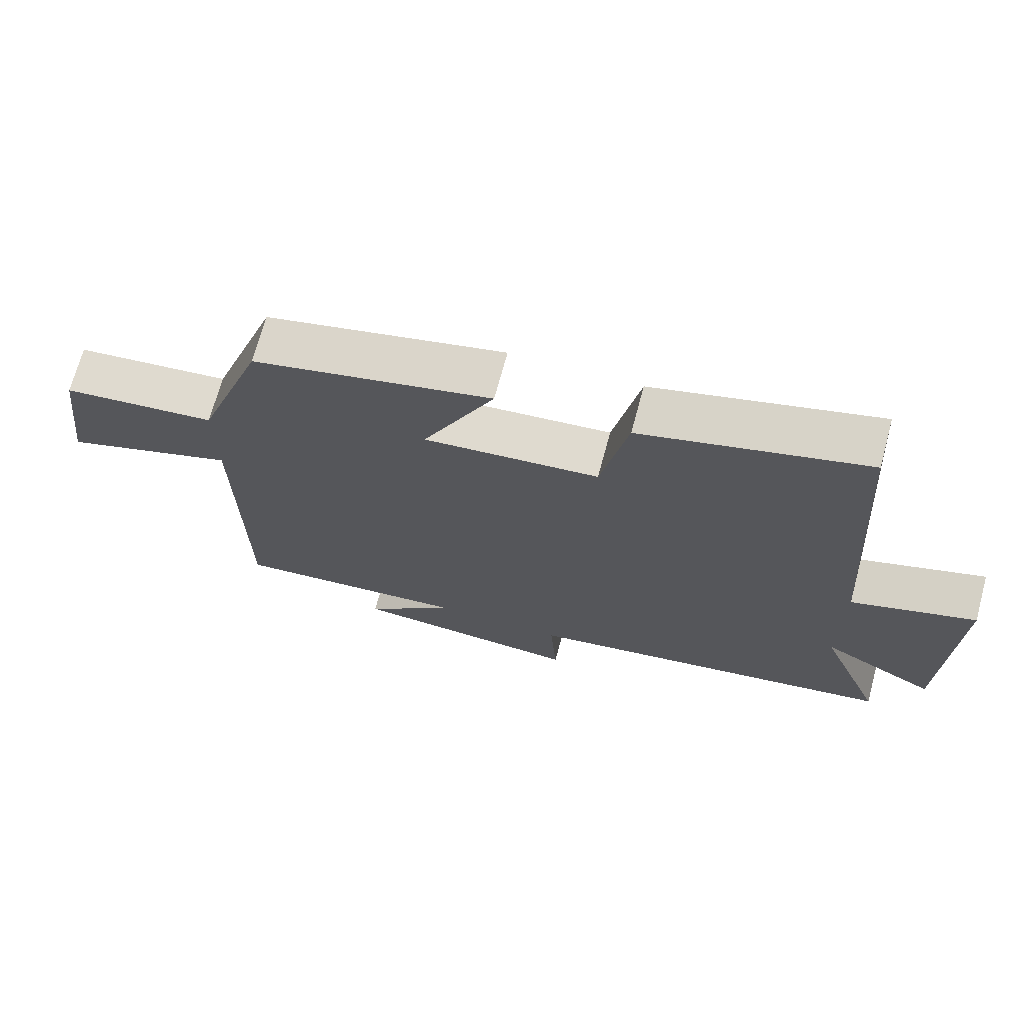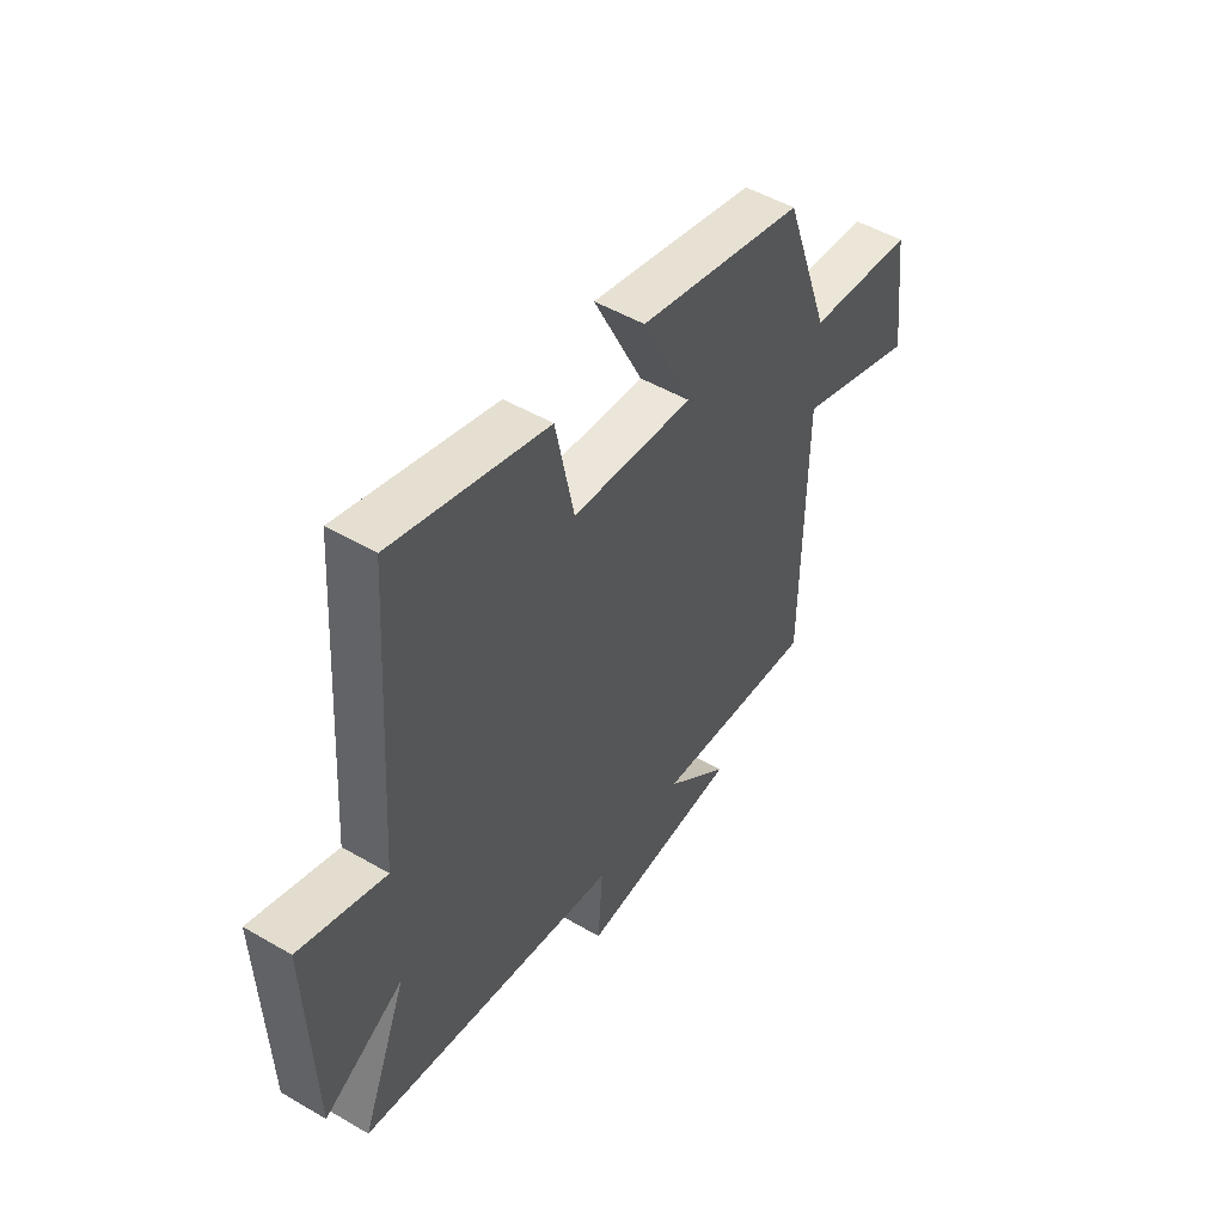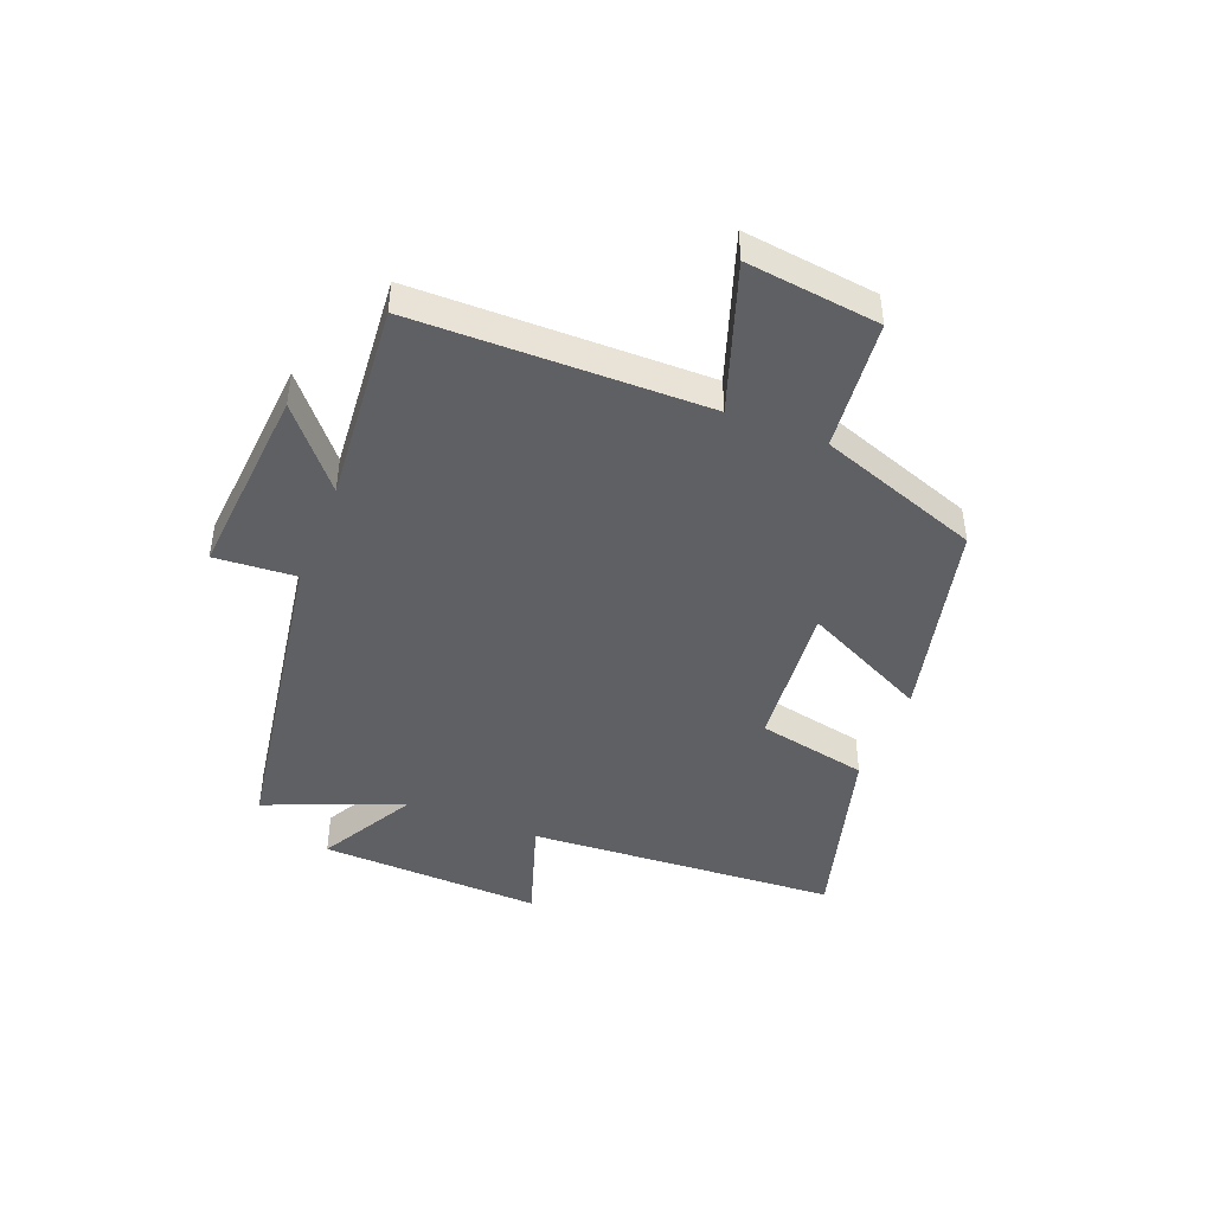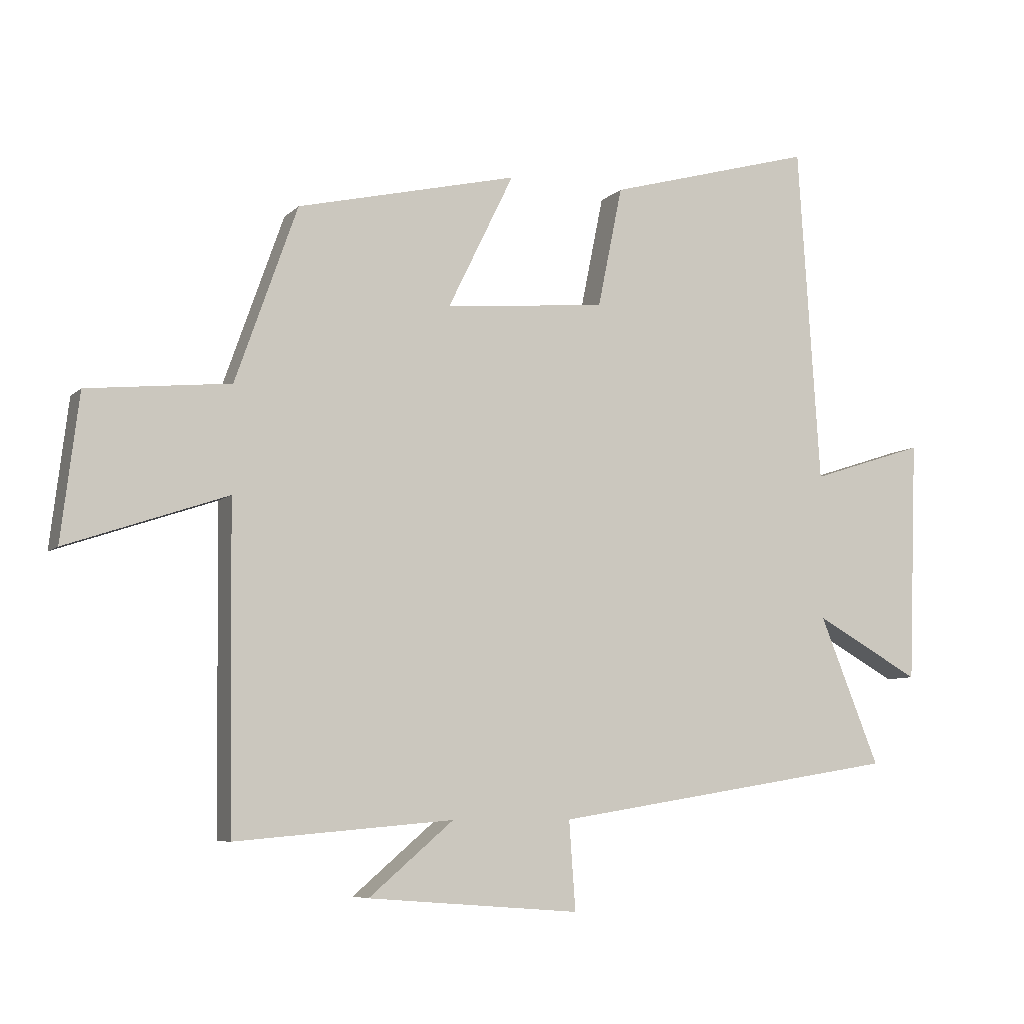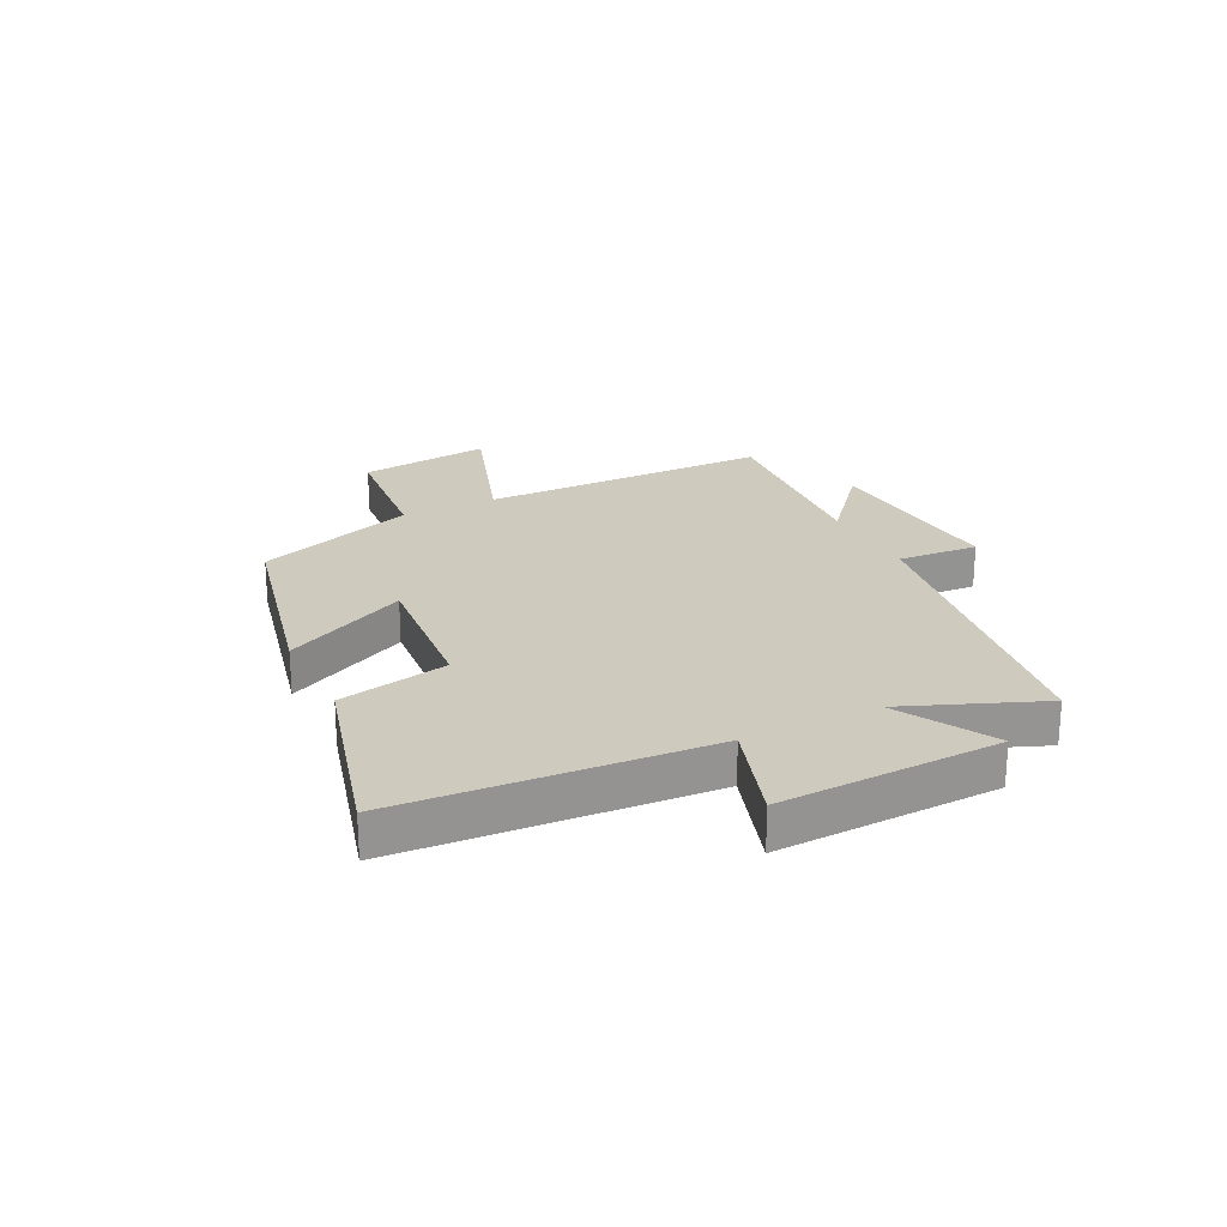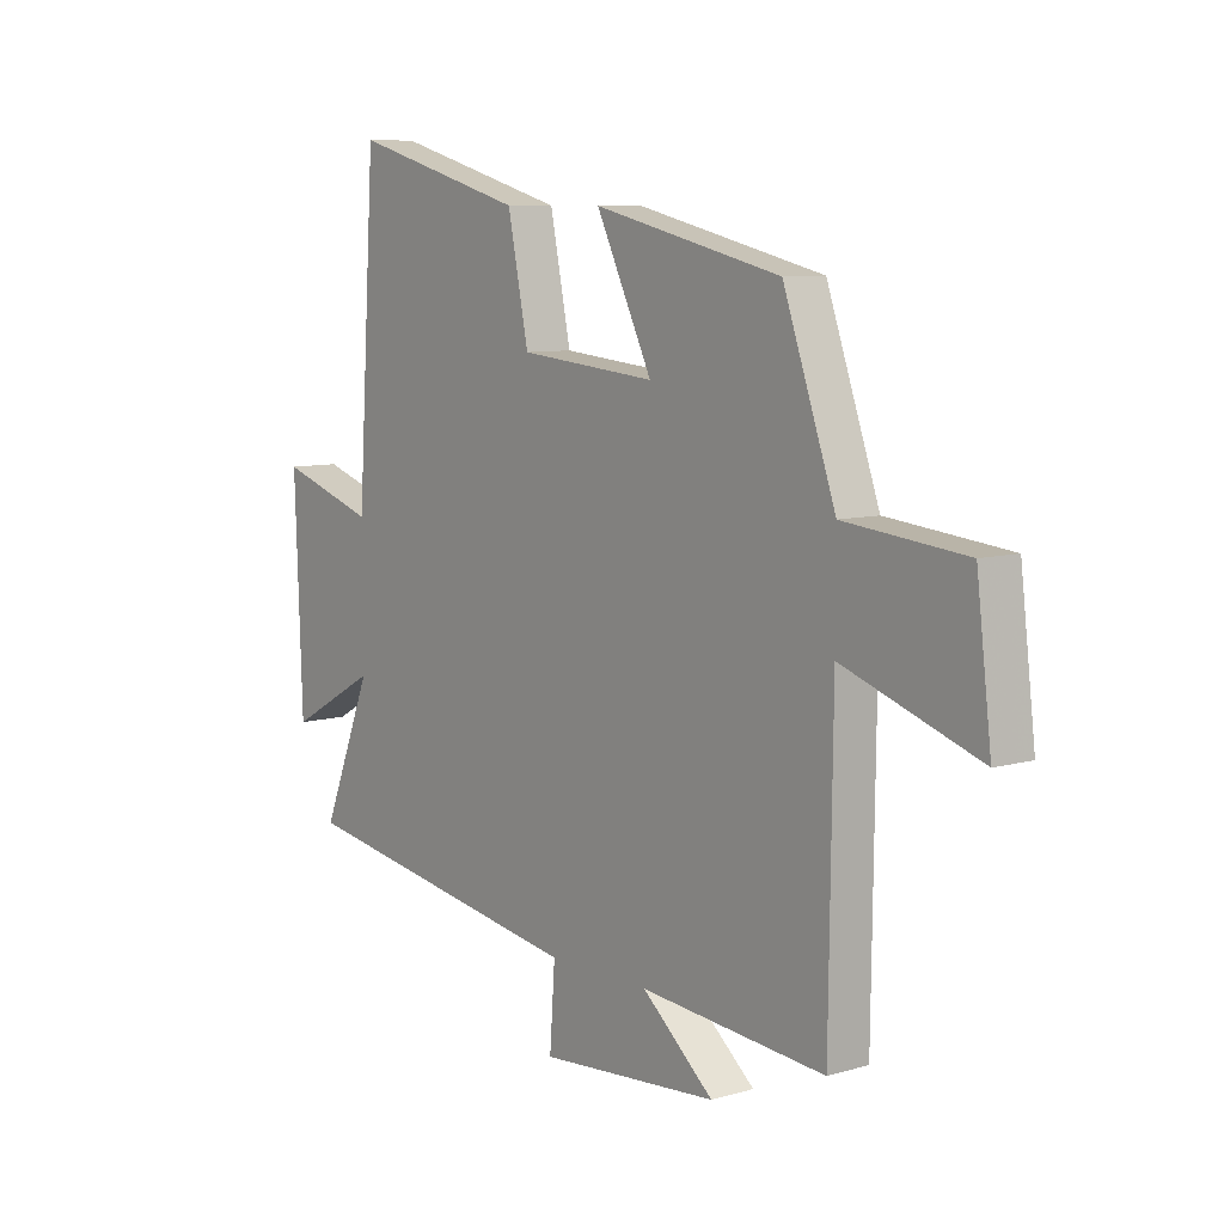
<metadata>
{"format":"obj","ext":"obj","renderer":"f3d","projection":"perspective","resolution":1024,"background":"white","views":[{"elev":69.9,"azim":15.1,"up":"+Z"},{"elev":49.8,"azim":122.8,"up":"+Z"},{"elev":-44.8,"azim":-111.6,"up":"+Y"},{"elev":-7.0,"azim":-23.4,"up":"+Z"},{"elev":23.2,"azim":63.4,"up":"+Y"},{"elev":8.3,"azim":-128.4,"up":"+Z"}]}
</metadata>
<code>
v -0.402 0.07 0.418
v -0.052 0.07 0.5
v -0.157 0.07 0.285
v 0.099 0.07 0.309
v 0.138 0.07 0.5
v 0.465 0.07 0.591
v 0.5 0.07 0.056
v 0.681 0.07 0.115
v 0.667 0.07 -0.269
v 0.5 0.07 -0.176
v 0.595 0.07 -0.411
v 0.044 0.07 -0.5
v 0.054 0.07 -0.64
v -0.282 0.07 -0.614
v -0.148 0.07 -0.5
v -0.494 0.07 -0.53
v -0.5 0.07 -0.026
v -0.754 0.07 -0.113
v -0.726 0.07 0.117
v -0.5 0.07 0.14
v -0.402 0 0.418
v -0.052 0 0.5
v -0.157 0 0.285
v 0.099 0 0.309
v 0.138 0 0.5
v 0.465 0 0.591
v 0.5 0 0.056
v 0.681 0 0.115
v 0.667 0 -0.269
v 0.5 0 -0.176
v 0.595 0 -0.411
v 0.044 0 -0.5
v 0.054 0 -0.64
v -0.282 0 -0.614
v -0.148 0 -0.5
v -0.494 0 -0.53
v -0.5 0 -0.026
v -0.754 0 -0.113
v -0.726 0 0.117
v -0.5 0 0.14
f 17 18 19 20
f 15 16 17 20
f 15 20 1
f 12 13 14 15
f 10 11 12 15
f 10 15 1
f 7 8 9 10
f 4 5 6 7
f 3 4 7 10
f 1 2 3
f 1 3 10
f 40 39 38 37
f 40 37 36 35
f 21 40 35
f 35 34 33 32
f 35 32 31 30
f 21 35 30
f 30 29 28 27
f 27 26 25 24
f 30 27 24 23
f 23 22 21
f 30 23 21
f 1 21 22 2
f 2 22 23 3
f 3 23 24 4
f 4 24 25 5
f 5 25 26 6
f 6 26 27 7
f 7 27 28 8
f 8 28 29 9
f 9 29 30 10
f 10 30 31 11
f 11 31 32 12
f 12 32 33 13
f 13 33 34 14
f 14 34 35 15
f 15 35 36 16
f 16 36 37 17
f 17 37 38 18
f 18 38 39 19
f 19 39 40 20
f 20 40 21 1

</code>
